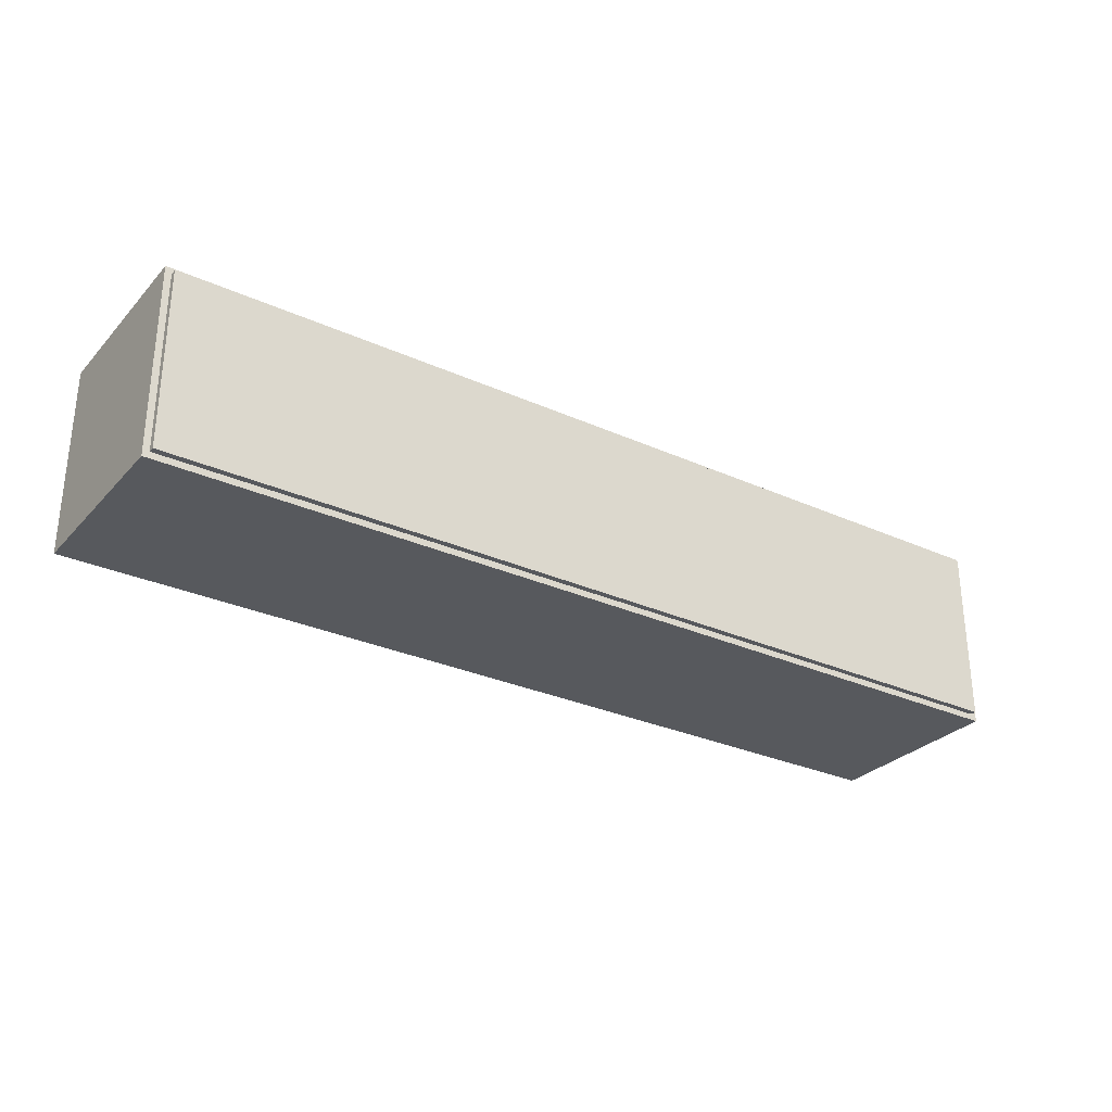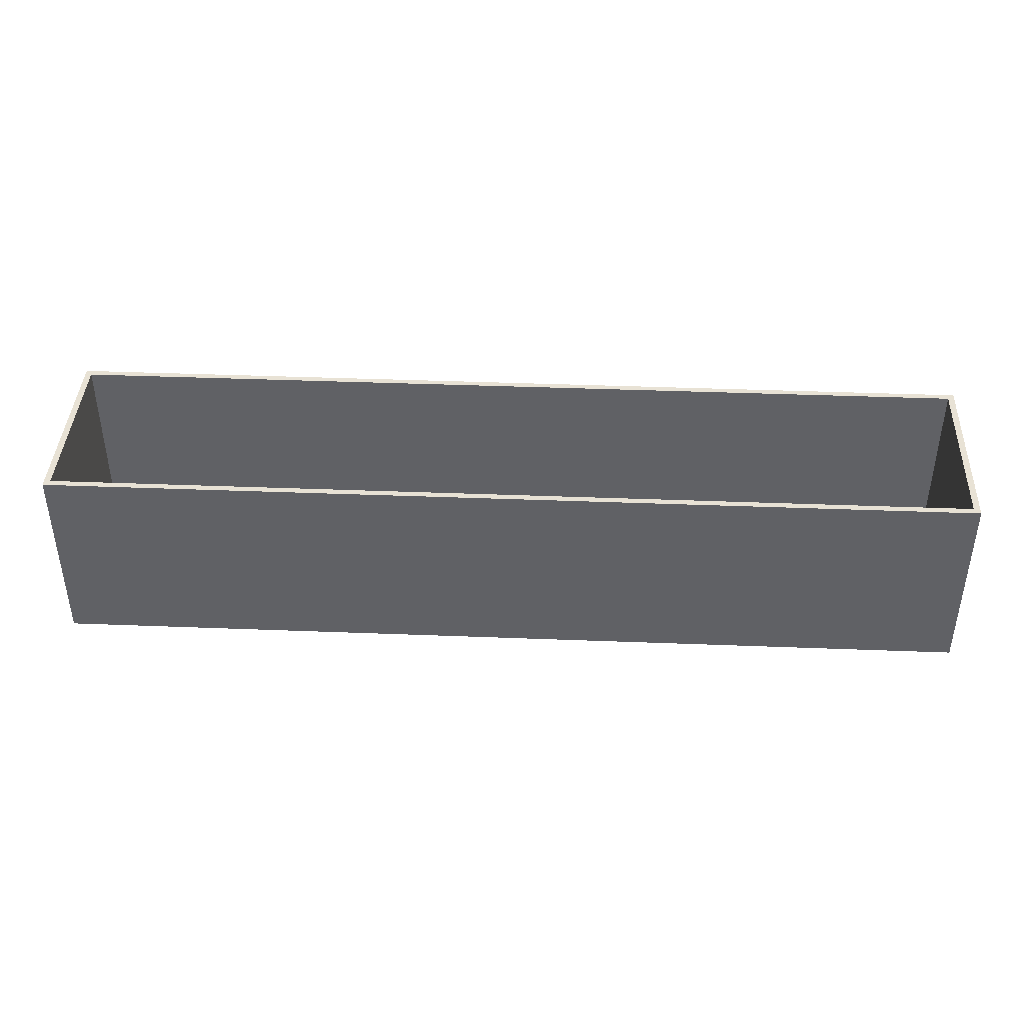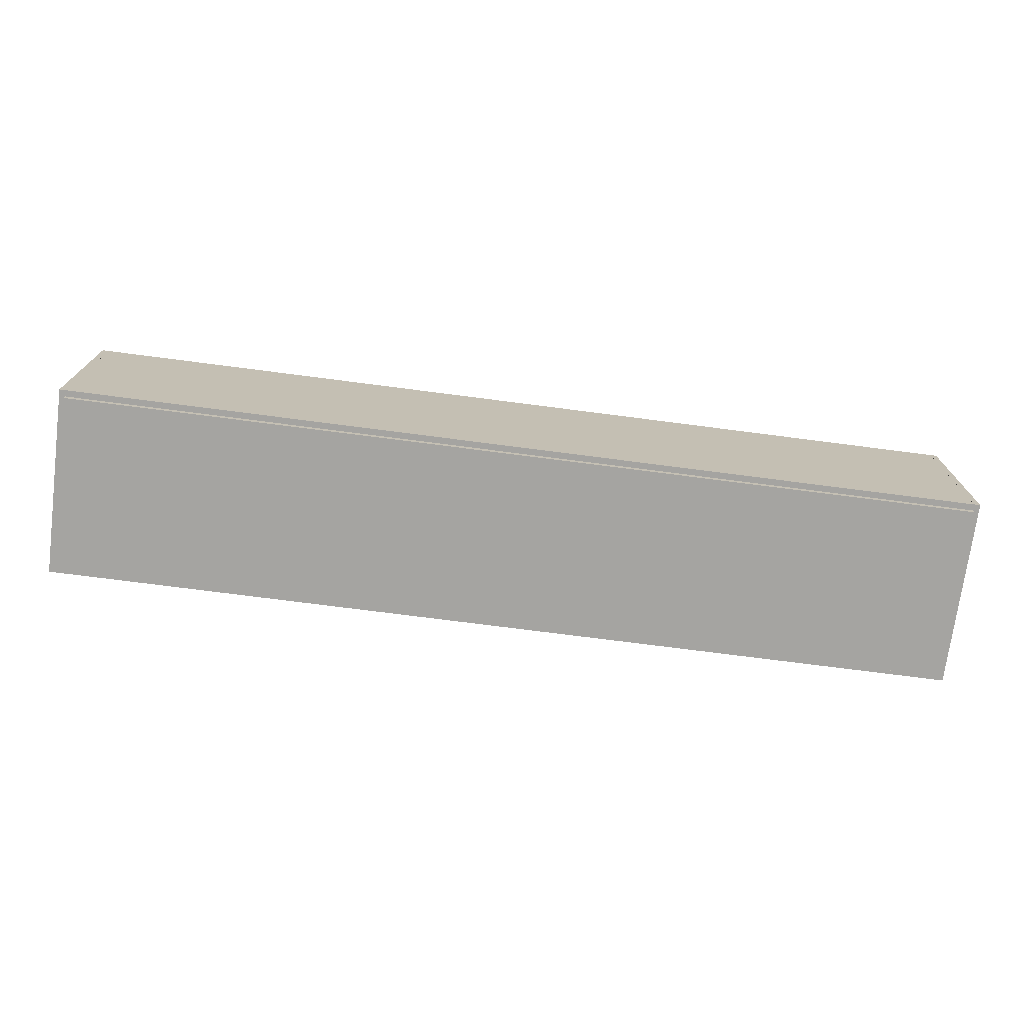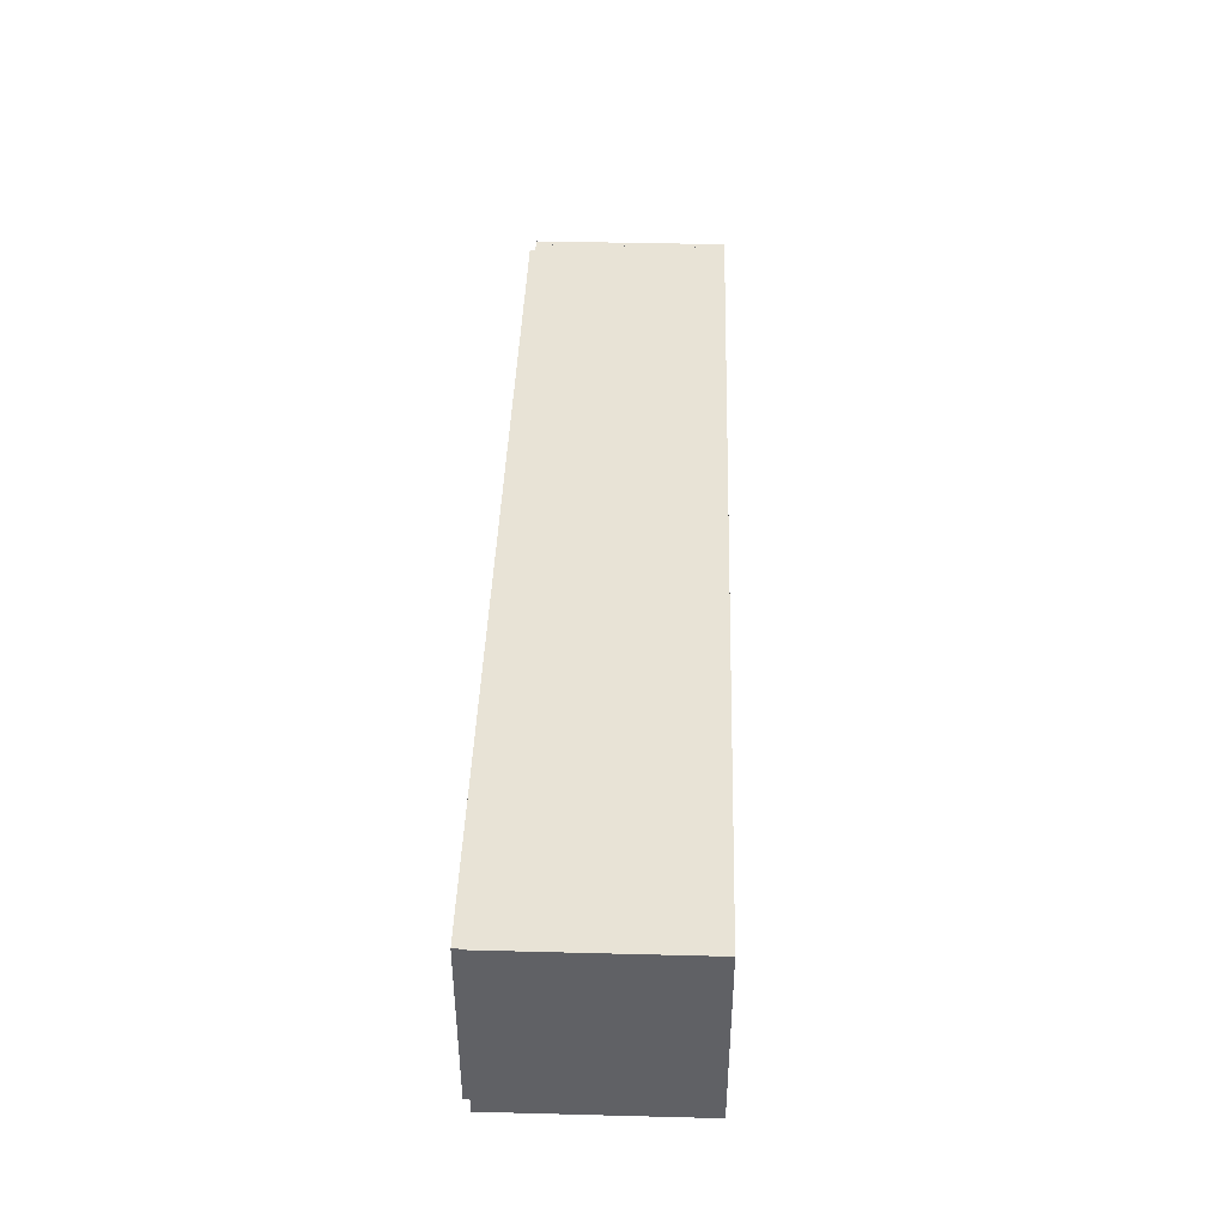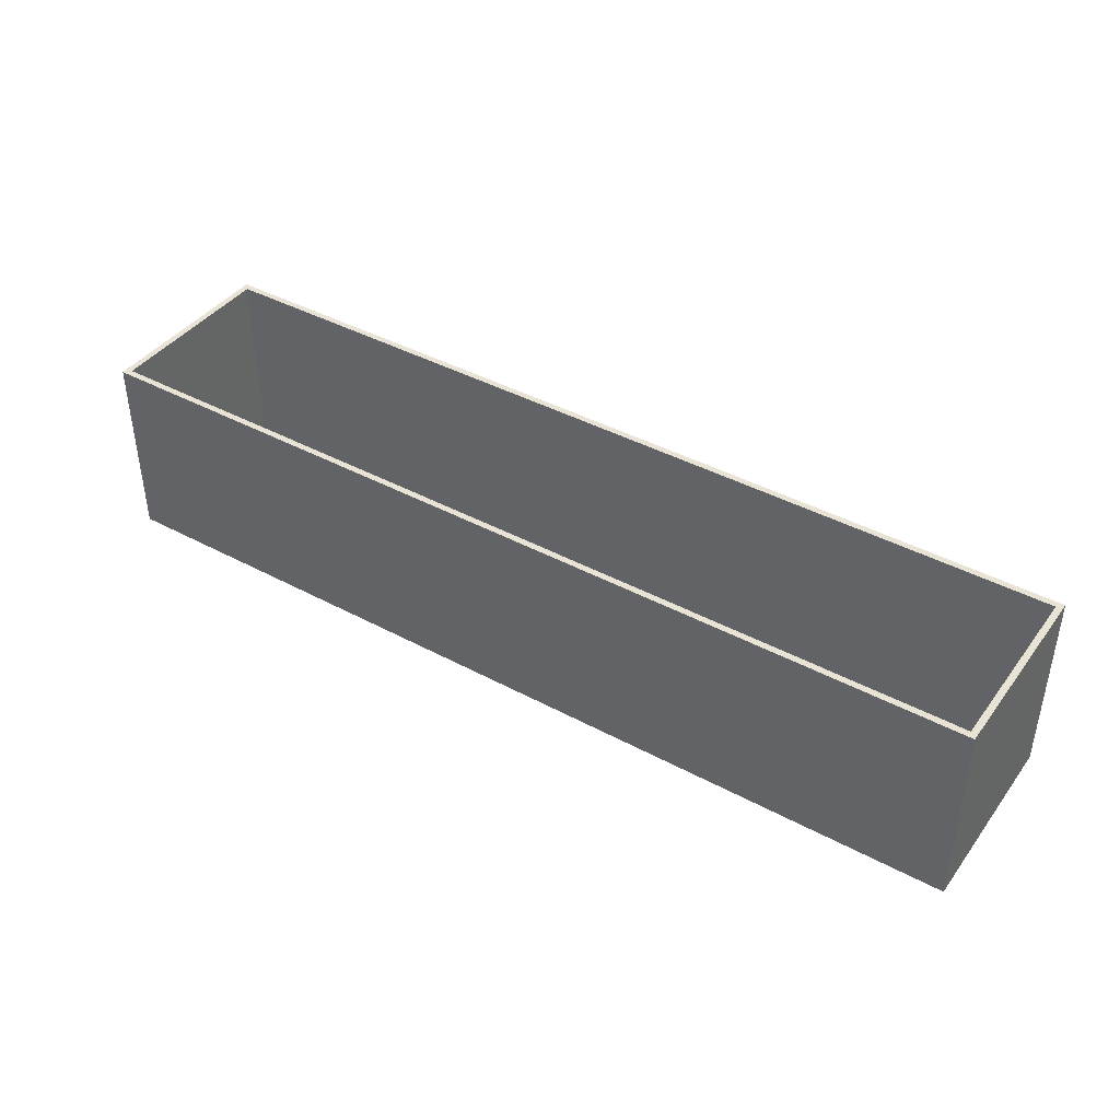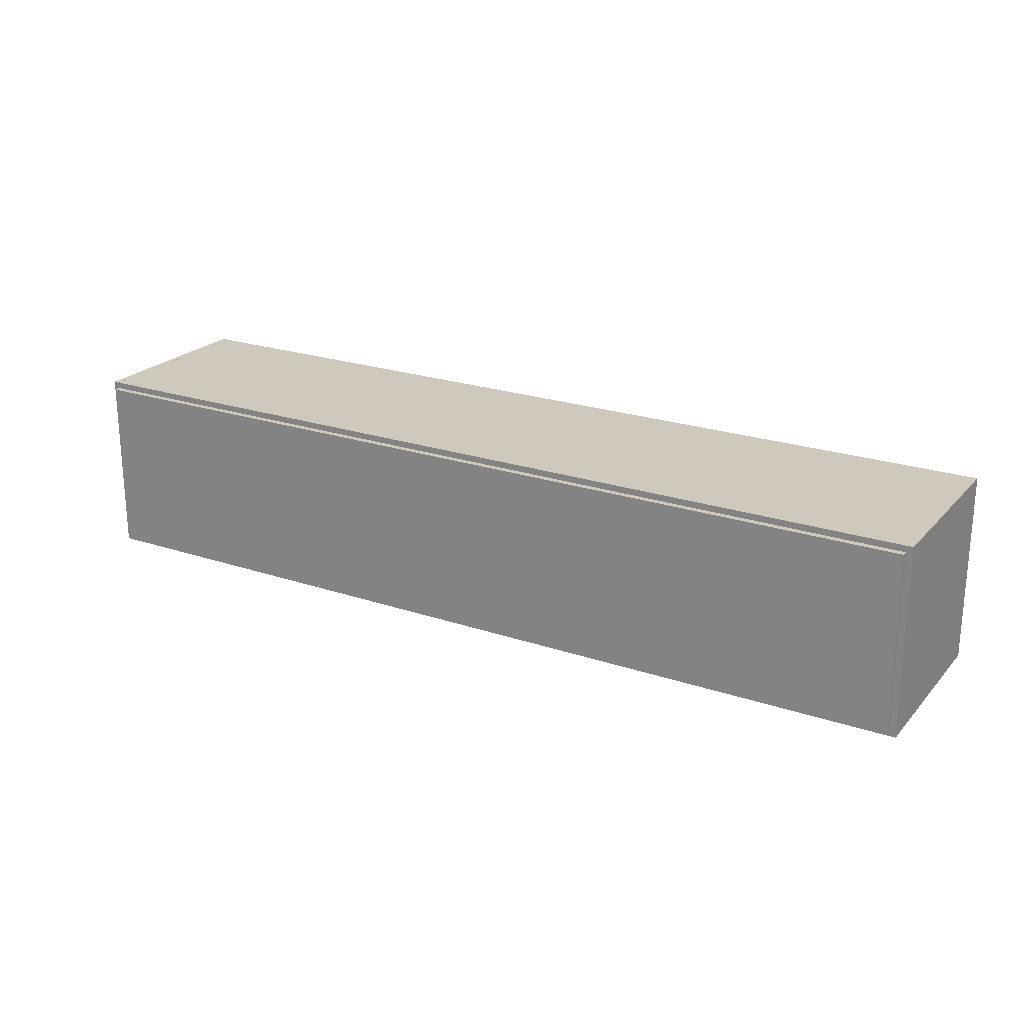
<metadata>
{"format":"obj","ext":"obj","renderer":"f3d","projection":"perspective","resolution":1024,"background":"white","views":[{"elev":-29.3,"azim":-33.8,"up":"+Z"},{"elev":40.8,"azim":-177.3,"up":"+Y"},{"elev":-73.2,"azim":-7.4,"up":"+Y"},{"elev":41.7,"azim":91.8,"up":"+Z"},{"elev":41.2,"azim":-146.8,"up":"+Y"},{"elev":22.4,"azim":30.2,"up":"+Z"}]}
</metadata>
<code>
v 1150 0 0
v 3.122e-32 0 0
v 3.122e-32 242.5 0
v 1150 242.5 0
v 1150 0 -225
v 1150 0 0
v 1150 242.5 0
v 1150 242.5 -225
v 9.057e-31 0 -225
v 1150 0 -225
v 1150 242.5 -225
v 9.057e-31 242.5 -225
v 3.122e-32 0 0
v 9.057e-31 0 -225
v 9.057e-31 242.5 -225
v 3.122e-32 242.5 0
v 1158 0 8.111
v 1158 0 -233
v 1158 242.5 -233
v 1158 242.5 8.111
v 1150 0 8.111
v 1158 0 8.111
v 1158 242.5 8.111
v 1150 242.5 8.111
v 1150 0 8
v 1150 0 8.111
v 1150 242.5 8.111
v 1150 242.5 8
v 1.283e-34 0 8
v 1150 0 8
v 1150 242.5 8
v 1.283e-34 242.5 8
v 0 0 8.033
v 1.283e-34 0 8
v 1.283e-34 242.5 8
v 0 242.5 8.033
v -8 0 8.033
v 0 0 8.033
v 0 242.5 8.033
v -8 242.5 8.033
v -8 0 -233
v -8 0 8.033
v -8 242.5 8.033
v -8 242.5 -233
v 1158 0 -233
v -8 0 -233
v -8 242.5 -233
v 1158 242.5 -233
v 3.122e-32 242.5 0
v 9.057e-31 242.5 -225
v 1150 242.5 -225
v 1150 242.5 0
v 1158 242.5 -233
v -8 242.5 -233
v -8 242.5 8.033
v 0 242.5 8.033
v 1.283e-34 242.5 8
v 1150 242.5 8
v 1150 242.5 8.111
v 1158 242.5 8.111
v 9.057e-31 0 -225
v 3.122e-32 0 0
v 1150 0 0
v 1150 0 -225
v -8 0 -233
v 1158 0 -233
v 1158 0 8.111
v 1150 0 8.111
v 1150 0 8
v 1.283e-34 0 8
v 0 0 8.033
v -8 0 8.033
v 0 0 -225
v 1150 0 -225
v 1150 -8 -225
v 0 -8 -225
v 0 0 0
v 0 0 -225
v 0 -8 -225
v 0 -8 0
v 1150 0 0
v 0 0 0
v 0 -8 0
v 1150 -8 0
v 1150 0 -225
v 1150 0 0
v 1150 -8 0
v 1150 -8 -225
v 1150 -8 -225
v 1150 -8 0
v 0 -8 0
v 0 -8 -225
v 1150 0 0
v 1150 0 -225
v 0 0 -225
v 0 0 0
g c3b4e9c6-e344-11ea-ac26-54bf646e7e1f
f 1 2 4
f 4 2 3
g c3b510d4-e344-11ea-b4d3-54bf646e7e1f
f 5 6 8
f 8 6 7
g c3b55eee-e344-11ea-958b-54bf646e7e1f
f 9 10 12
f 12 10 11
g c3b58600-e344-11ea-8014-54bf646e7e1f
f 13 14 16
f 16 14 15
g c3b5ad1e-e344-11ea-9b66-54bf646e7e1f
f 17 18 20
f 20 18 19
g c3b5fb38-e344-11ea-8759-54bf646e7e1f
f 21 22 24
f 24 22 23
g c3b6495c-e344-11ea-a054-54bf646e7e1f
f 25 26 28
f 28 26 27
g c3b69774-e344-11ea-9695-54bf646e7e1f
f 29 30 32
f 32 30 31
g c3b6be8a-e344-11ea-b6fa-54bf646e7e1f
f 33 34 36
f 36 34 35
g c3b733ca-e344-11ea-9f19-54bf646e7e1f
f 37 38 40
f 40 38 39
g c3b78208-e344-11ea-9626-54bf646e7e1f
f 41 42 44
f 44 42 43
g c3b7d028-e344-11ea-9edd-54bf646e7e1f
f 45 46 48
f 48 46 47
g c3b8455a-e344-11ea-a3e7-54bf646e7e1f
f 50 54 49
f 49 54 55
f 49 55 57
f 57 55 56
f 50 51 54
f 54 51 53
f 53 51 52
f 53 52 60
f 60 52 58
f 60 58 59
f 58 52 57
f 57 52 49
g c3b89374-e344-11ea-9bb8-54bf646e7e1f
f 62 65 61
f 61 65 66
f 61 66 64
f 64 66 63
f 63 66 67
f 63 67 69
f 69 67 68
f 63 70 62
f 62 70 72
f 62 72 65
f 69 70 63
f 70 71 72
g c3f01f8c-e344-11ea-8ef3-54bf646e7e1f
f 73 74 76
f 76 74 75
g c3f0949a-e344-11ea-aa71-54bf646e7e1f
f 77 78 80
f 80 78 79
g c3f109cc-e344-11ea-90d4-54bf646e7e1f
f 81 82 84
f 84 82 83
g c3f17f12-e344-11ea-a77a-54bf646e7e1f
f 85 86 88
f 88 86 87
g c3f1f426-e344-11ea-9460-54bf646e7e1f
f 89 90 92
f 92 90 91
g c3f2905a-e344-11ea-b073-54bf646e7e1f
f 94 95 93
f 93 95 96

</code>
